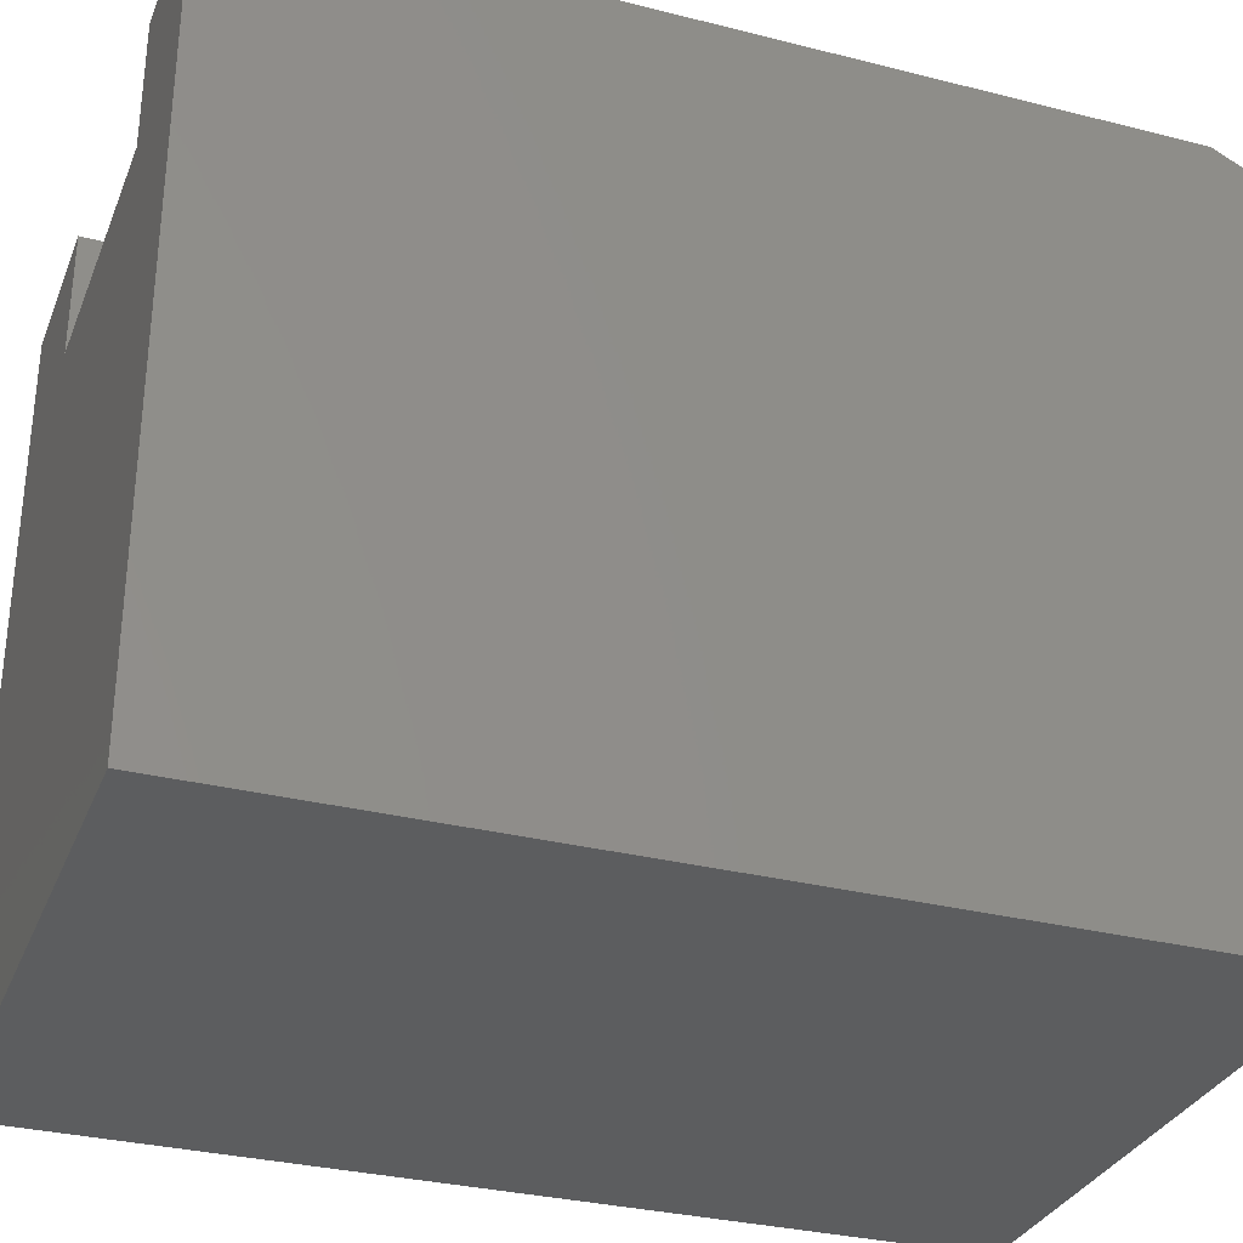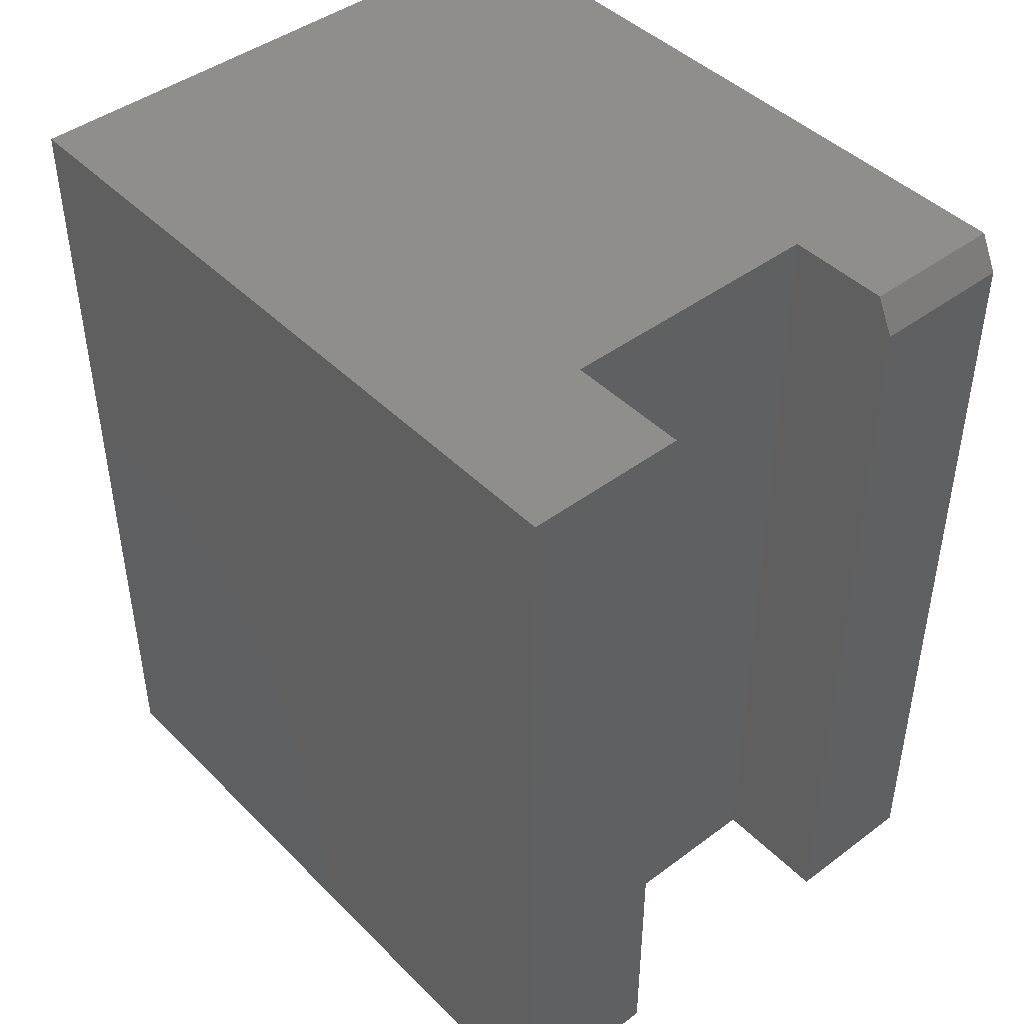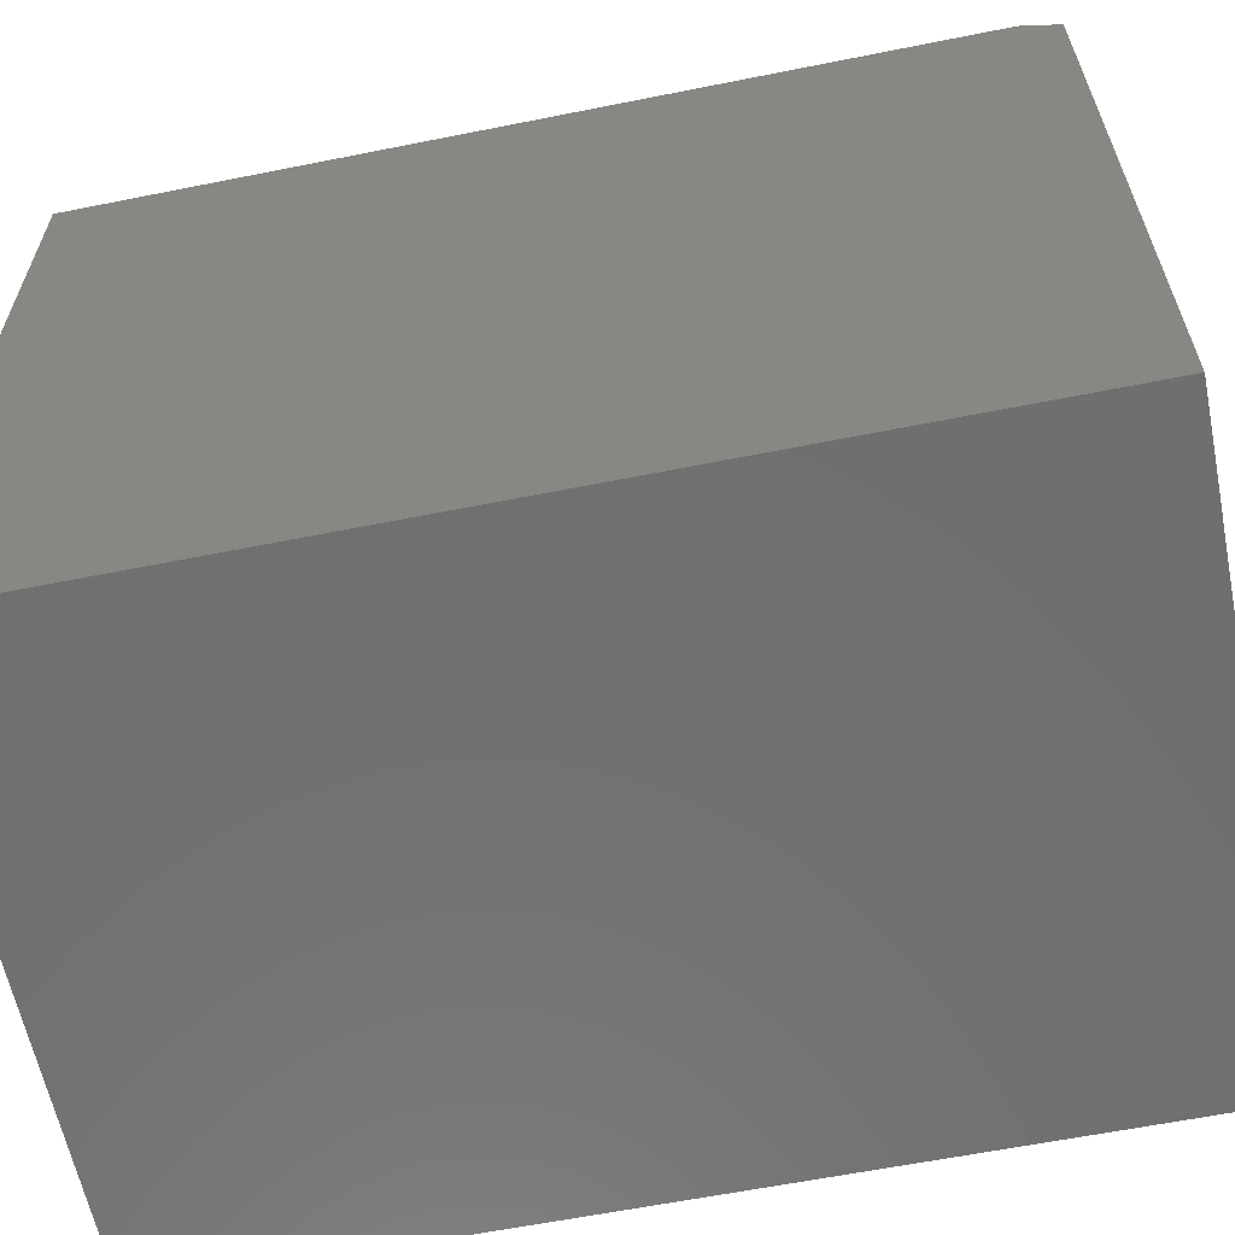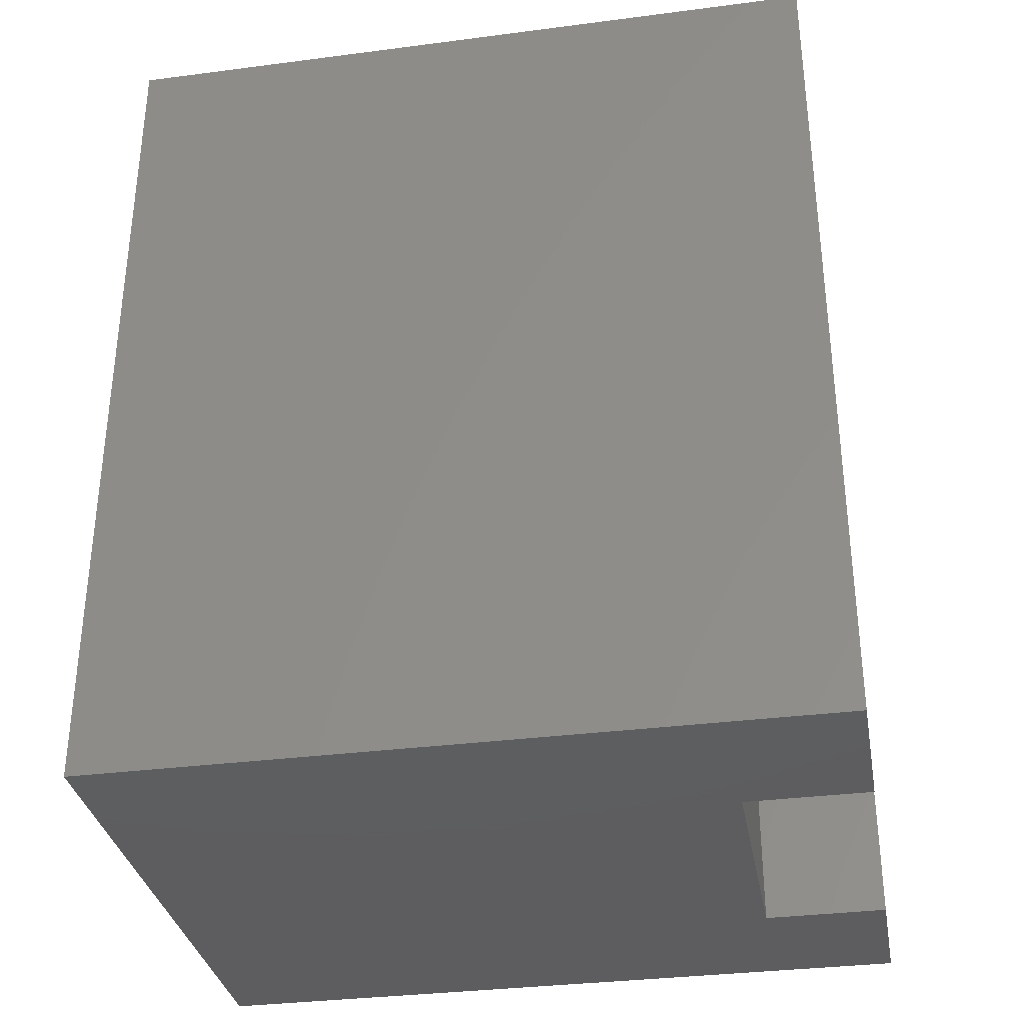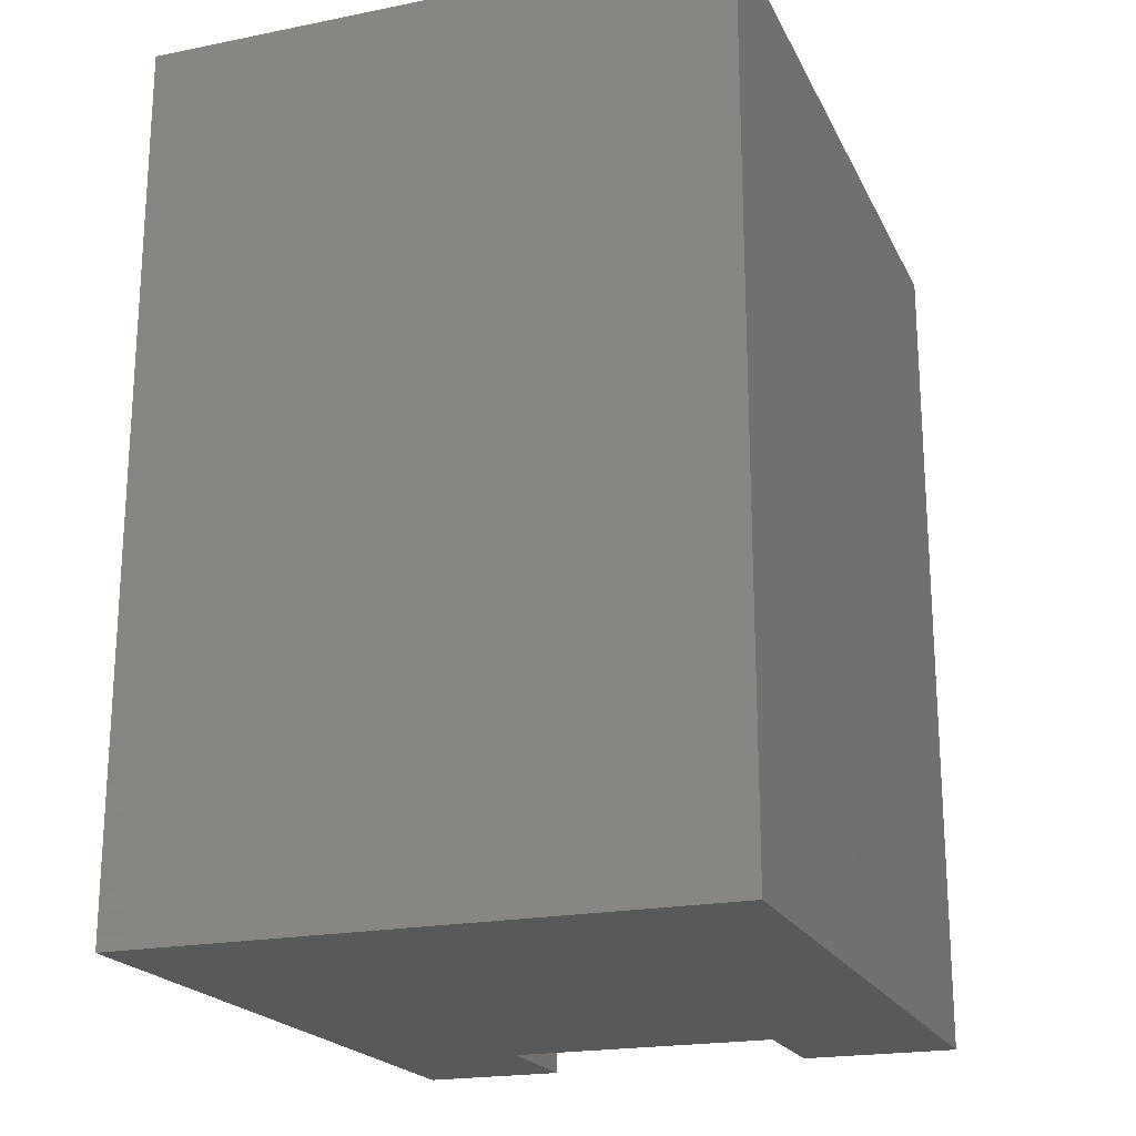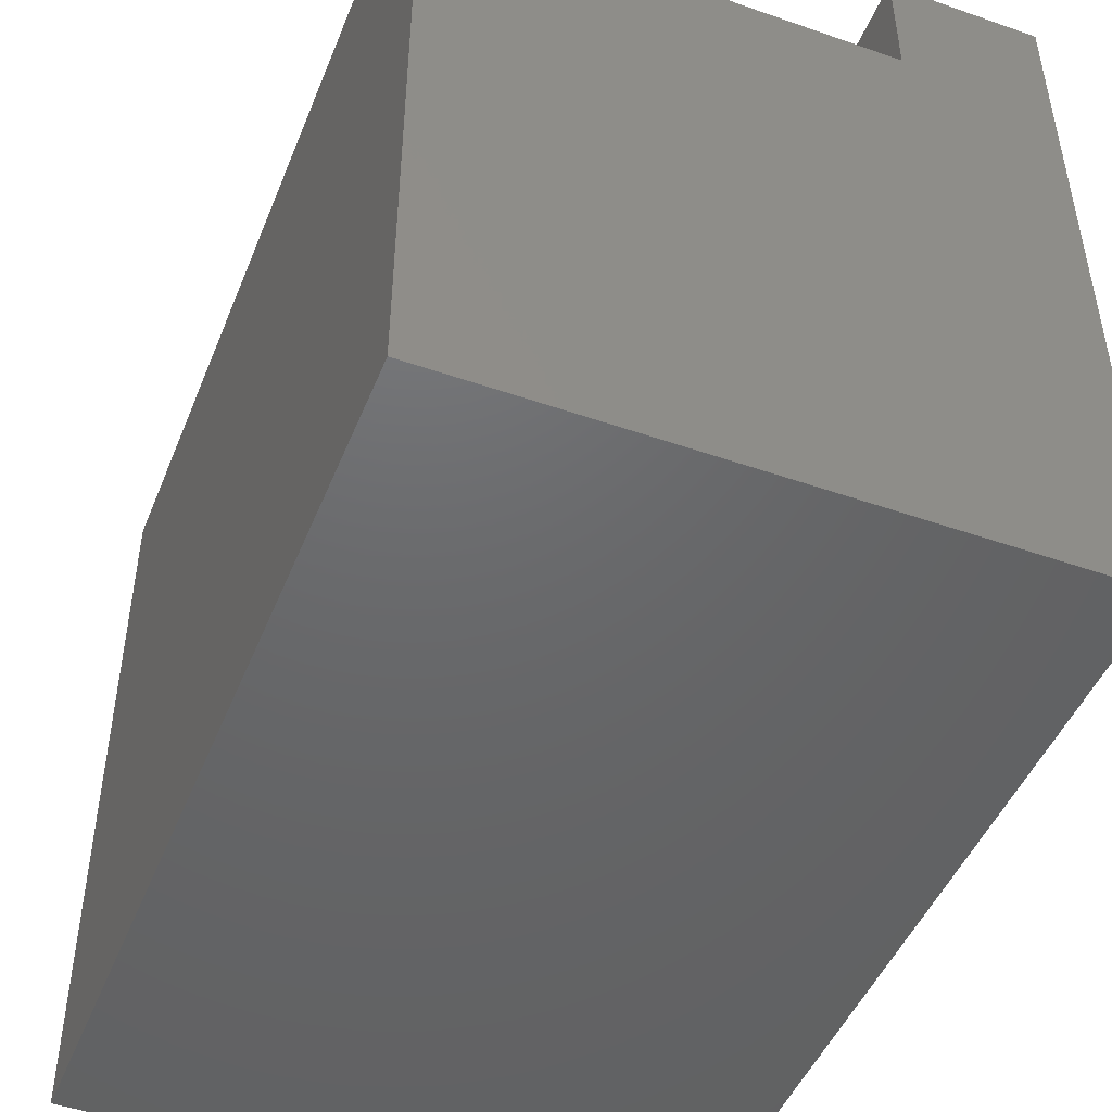
<metadata>
{"format":"stl","ext":"stl","renderer":"f3d","projection":"perspective","resolution":1024,"background":"white","views":[{"elev":-31.6,"azim":70.3,"up":"+Z"},{"elev":44.3,"azim":-41.0,"up":"+Y"},{"elev":-61.6,"azim":101.5,"up":"+Z"},{"elev":-33.4,"azim":-79.9,"up":"+Y"},{"elev":-20.5,"azim":-160.0,"up":"+Y"},{"elev":-47.4,"azim":-21.5,"up":"+Z"}]}
</metadata>
<code>
# stl→obj: 18 verts, 32 faces
v -0.1016 5.551e-17 -3.062e-17
v -0.2266 4.163e-17 0.6094
v -0.1016 5.551e-17 0.6094
v -0.2266 4.163e-17 0.5197
v -0.6016 0 0
v -0.4634 1.534e-17 0.5197
v -0.6016 4.249e-33 0.625
v -0.4634 1.534e-17 0.625
v -0.2266 -0.75 0.5197
v -0.2266 -0.75 0.625
v -0.2266 -0.03125 0.625
v -0.1016 -0.03125 0.625
v -0.1016 -0.75 0.625
v -0.1016 -0.75 -3.062e-17
v -0.6016 -0.75 0
v -0.4634 -0.75 0.5197
v -0.4634 -0.75 0.625
v -0.6016 -0.75 0.625
f 1 2 3
f 2 1 4
f 4 1 5
f 4 5 6
f 6 5 7
f 6 7 8
f 9 10 4
f 4 10 11
f 4 11 2
f 12 11 13
f 13 11 10
f 13 14 12
f 12 14 1
f 12 1 3
f 12 3 11
f 11 3 2
f 15 14 9
f 15 9 16
f 15 16 17
f 15 17 18
f 9 14 10
f 10 14 13
f 7 5 18
f 18 5 15
f 8 7 17
f 17 7 18
f 6 8 16
f 16 8 17
f 4 6 9
f 9 6 16
f 5 1 15
f 15 1 14

</code>
